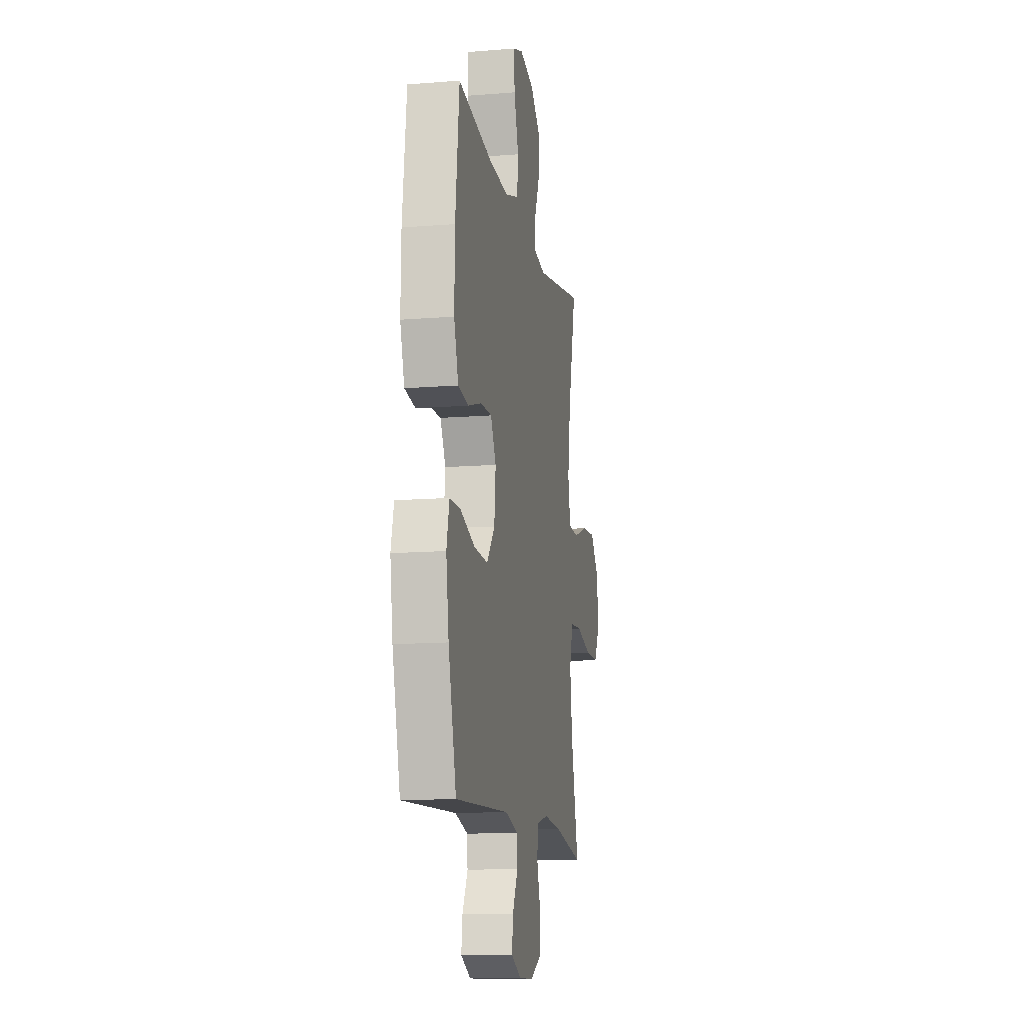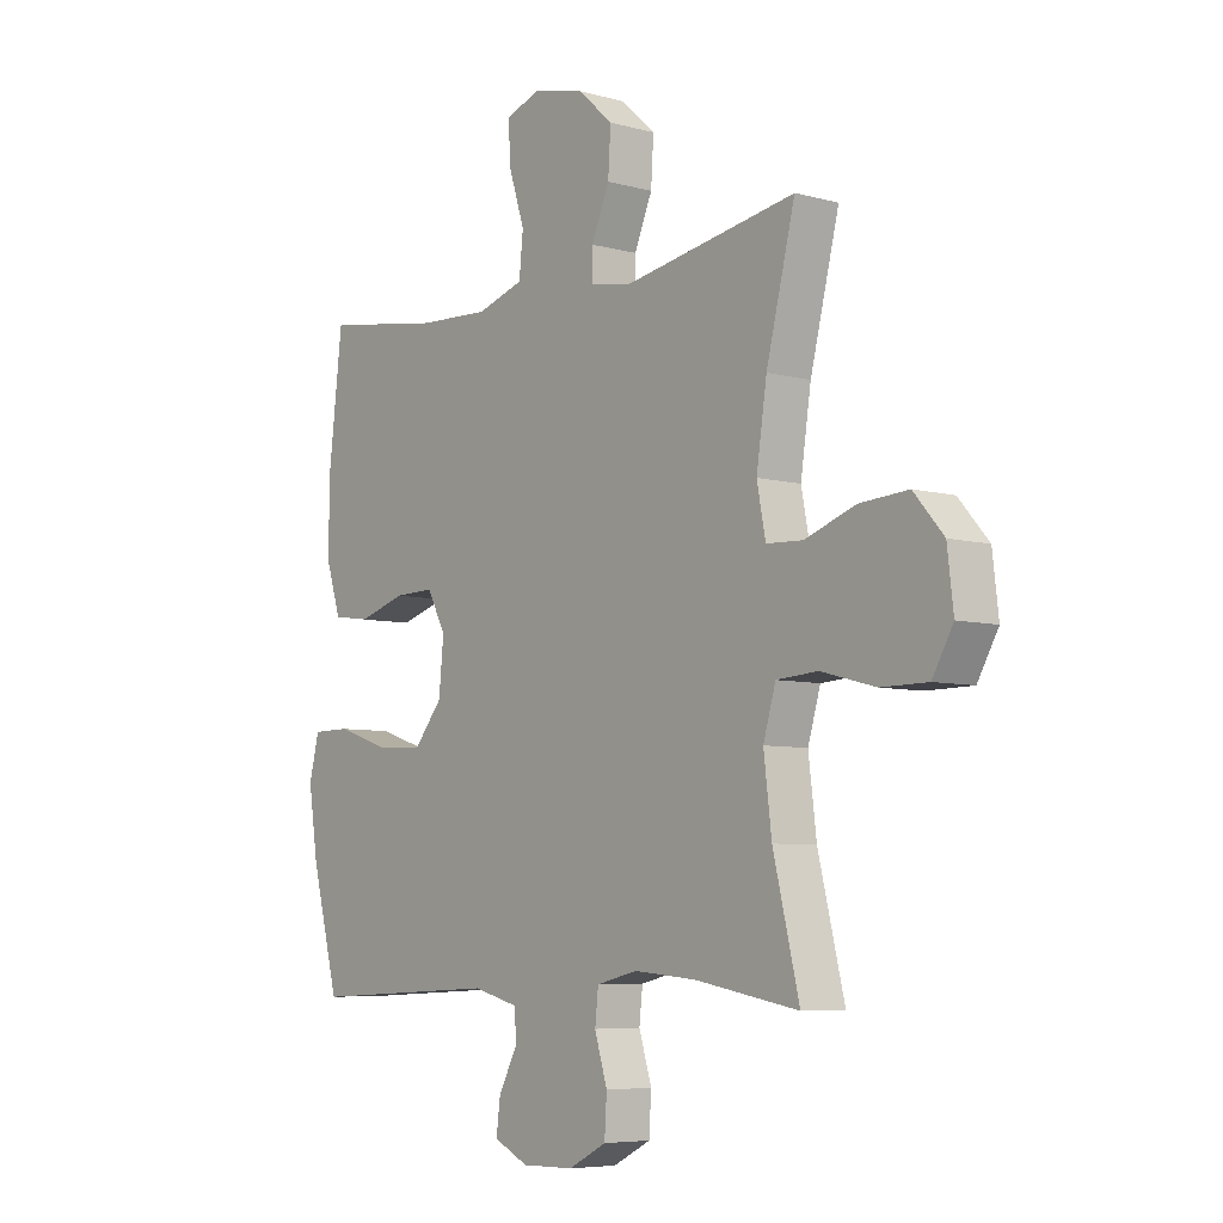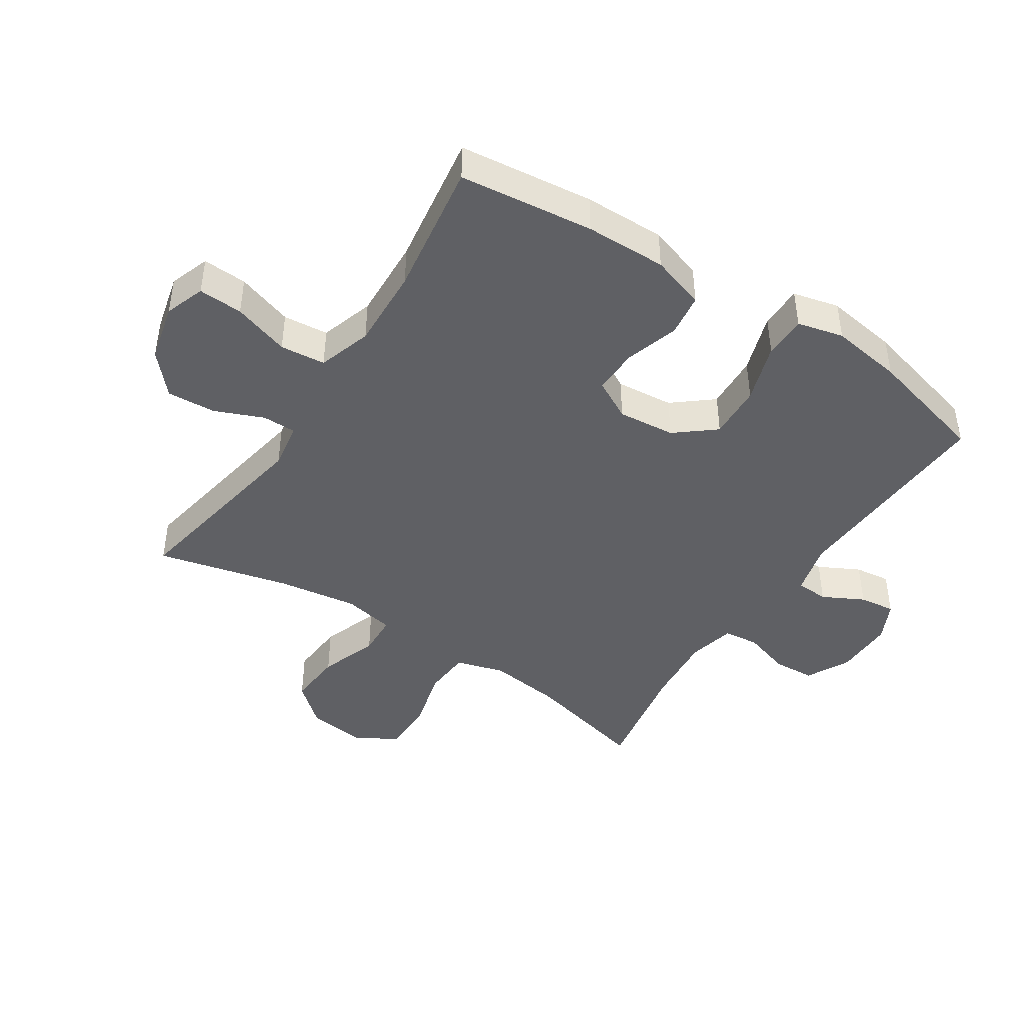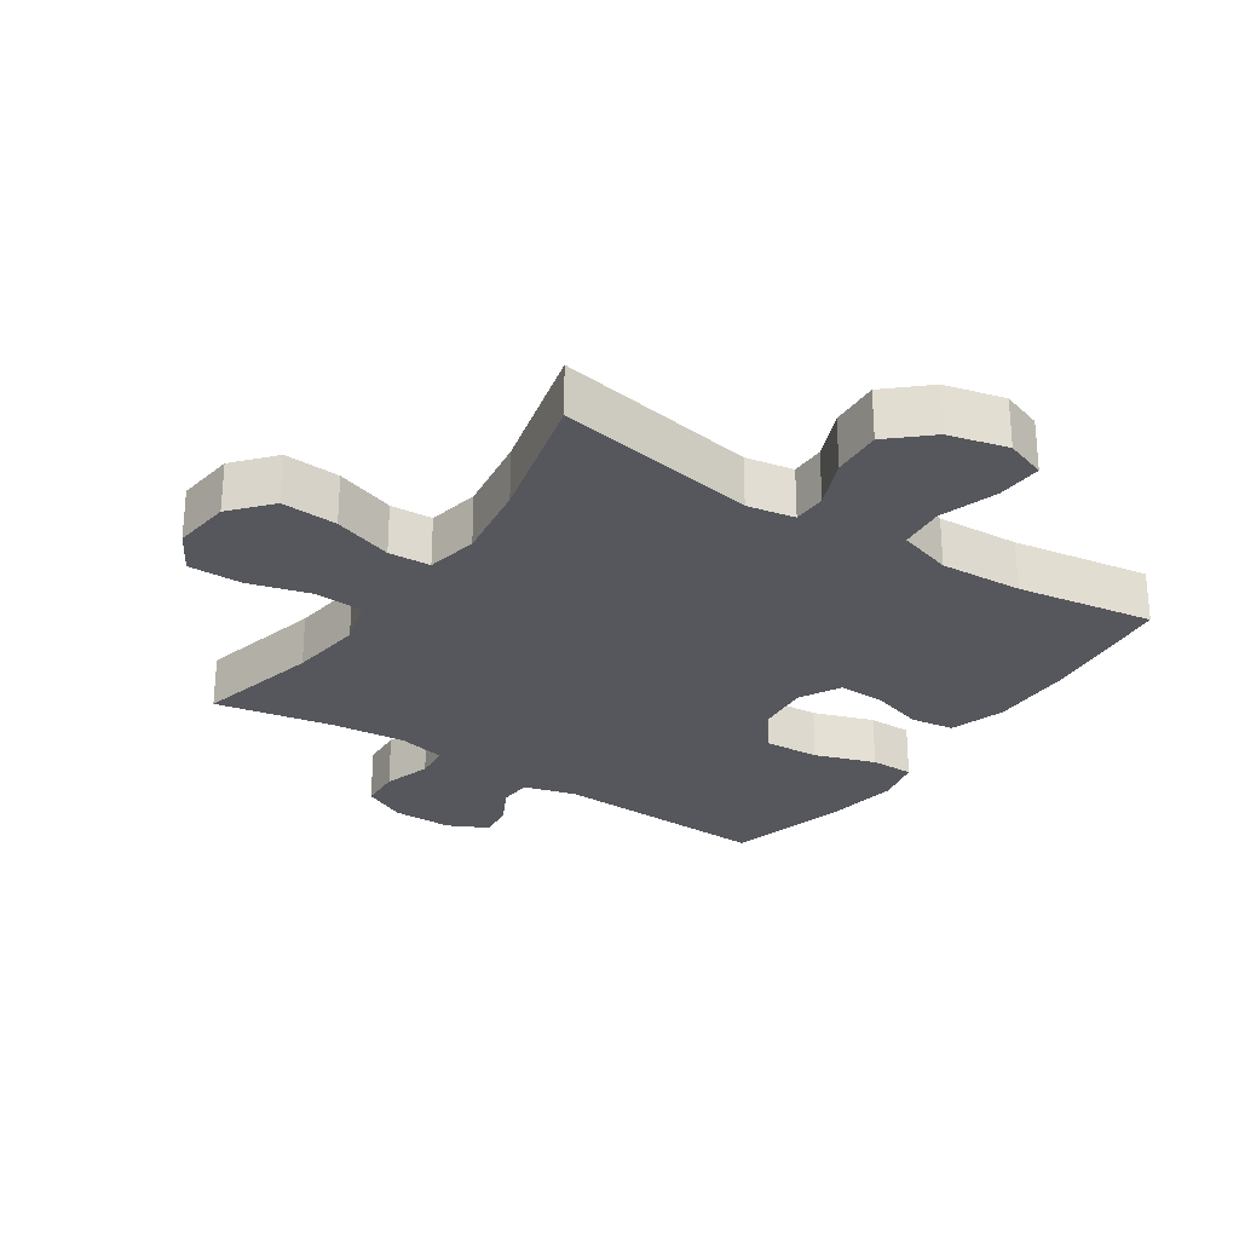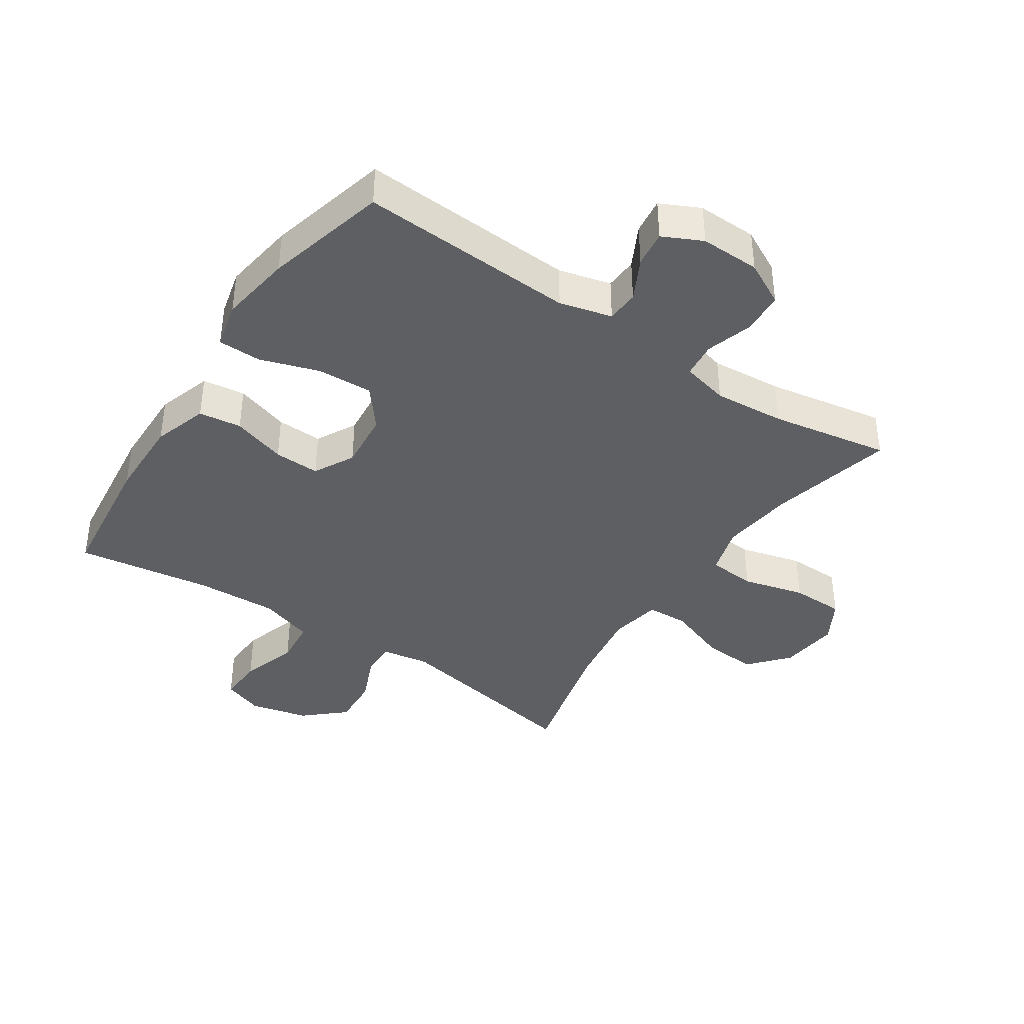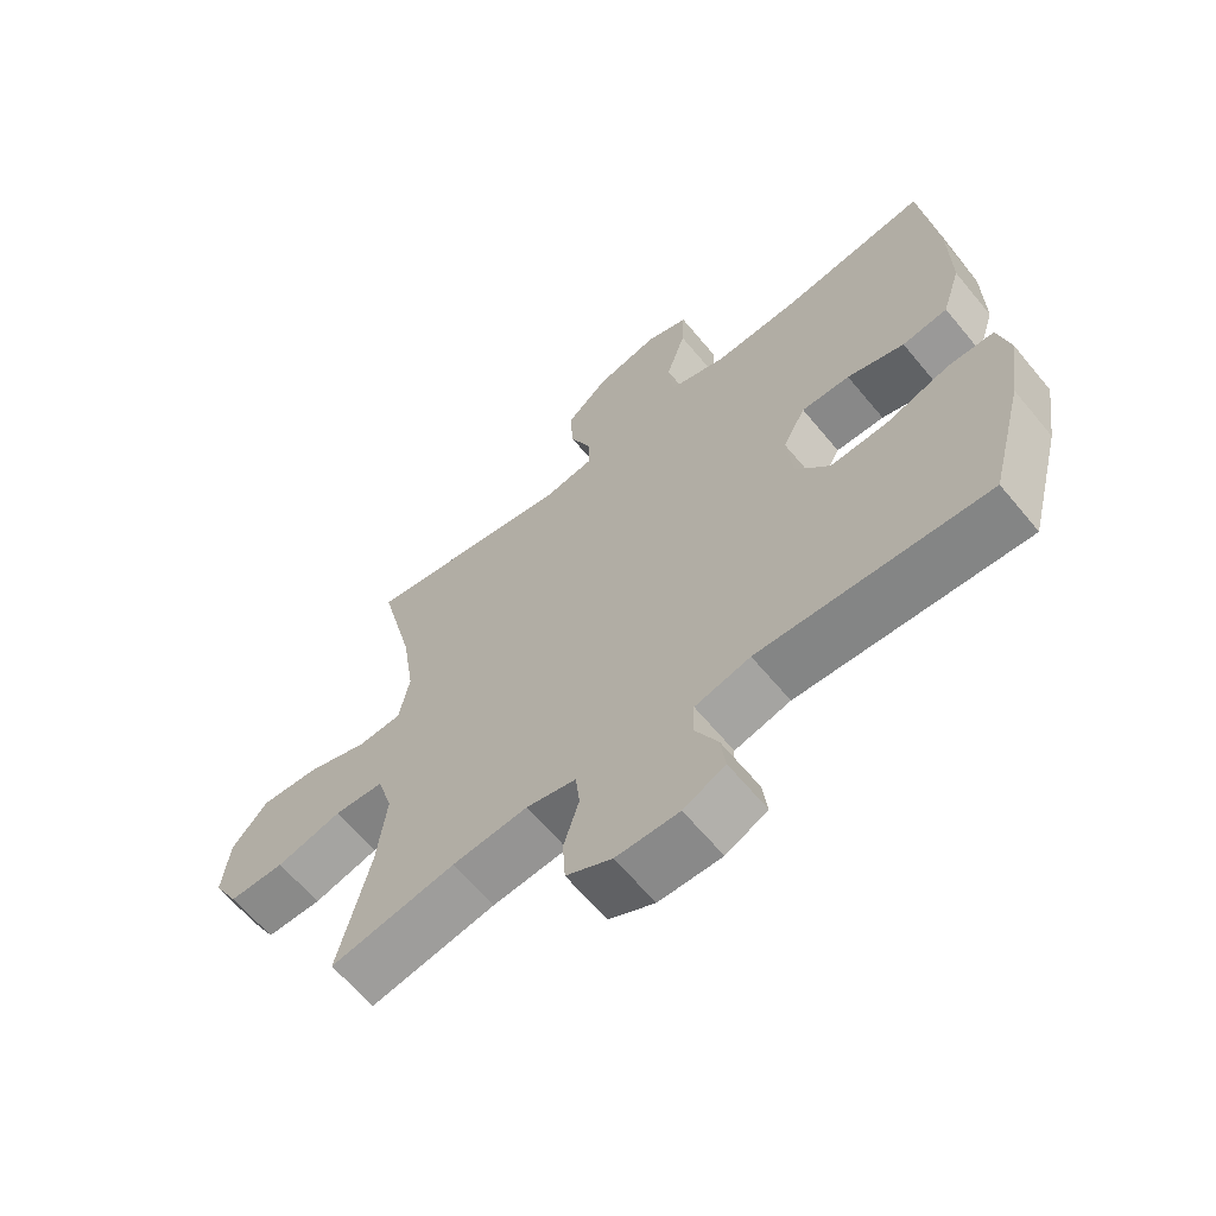
<metadata>
{"format":"obj","ext":"obj","renderer":"f3d","projection":"perspective","resolution":1024,"background":"white","views":[{"elev":-12.8,"azim":100.6,"up":"+Z"},{"elev":-6.4,"azim":-129.2,"up":"+Z"},{"elev":-44.3,"azim":56.8,"up":"+Y"},{"elev":-27.5,"azim":-33.6,"up":"+Y"},{"elev":-40.2,"azim":146.2,"up":"+Y"},{"elev":-63.7,"azim":39.6,"up":"+Z"}]}
</metadata>
<code>
o path5374
v -0.2862 0.0375 -0.4639
v -0.1703 0.0375 -0.454
v -0.09379 0.0375 -0.4722
v -0.08752 0.0375 -0.5299
v -0.1112 0.0375 -0.6069
v -0.107 0.0375 -0.6752
v -0.03645 0.0375 -0.7116
v 0.06058 0.0375 -0.7132
v 0.1247 0.0375 -0.6819
v 0.1172 0.0375 -0.6232
v 0.08229 0.0375 -0.5561
v 0.08503 0.0375 -0.5033
v 0.1702 0.0375 -0.481
v 0.5225 0.0375 -0.4986
v 0.574 0.0375 -0.3003
v 0.5916 0.0375 -0.1824
v 0.5732 0.0375 -0.107
v 0.5031 0.0375 -0.1063
v 0.4059 0.0375 -0.1384
v 0.3165 0.0375 -0.1427
v 0.2641 0.0375 -0.07848
v 0.255 0.0375 0.01554
v 0.29 0.0375 0.08084
v 0.3645 0.0375 0.07896
v 0.4523 0.0375 0.05179
v 0.5219 0.0375 0.06134
v 0.5502 0.0375 0.1501
v 0.5481 0.0375 0.2828
v 0.5225 0.0375 0.5031
v 0.3014 0.0375 0.4695
v 0.1685 0.0375 0.4635
v 0.08062 0.0375 0.4915
v 0.07335 0.0375 0.5656
v 0.1031 0.0375 0.6579
v 0.1066 0.0375 0.7306
v 0.04105 0.0375 0.7539
v -0.05421 0.0375 0.7308
v -0.1192 0.0375 0.6726
v -0.1142 0.0375 0.5926
v -0.08075 0.0375 0.513
v -0.08084 0.0375 0.4582
v -0.1573 0.0375 0.4451
v -0.4794 0.0375 0.5031
v -0.4258 0.0375 0.2857
v -0.4064 0.0375 0.1559
v -0.4225 0.0375 0.07189
v -0.4899 0.0375 0.06888
v -0.5853 0.0375 0.1027
v -0.6752 0.0375 0.1094
v -0.7308 0.0375 0.04536
v -0.742 0.0375 -0.05045
v -0.7035 0.0375 -0.1186
v -0.6173 0.0375 -0.1193
v -0.5158 0.0375 -0.09262
v -0.439 0.0375 -0.09815
v -0.4157 0.0375 -0.1772
v -0.4304 0.0375 -0.2977
v -0.4794 0.0375 -0.4986
v -0.2862 -0.0375 -0.4639
v -0.1703 -0.0375 -0.454
v -0.09379 -0.0375 -0.4722
v -0.08752 -0.0375 -0.5299
v -0.1112 -0.0375 -0.6069
v -0.107 -0.0375 -0.6752
v -0.03645 -0.0375 -0.7116
v 0.06058 -0.0375 -0.7132
v 0.1247 -0.0375 -0.6819
v 0.1172 -0.0375 -0.6232
v 0.08229 -0.0375 -0.5561
v 0.08503 -0.0375 -0.5033
v 0.1702 -0.0375 -0.481
v 0.5225 -0.0375 -0.4986
v 0.574 -0.0375 -0.3003
v 0.5916 -0.0375 -0.1824
v 0.5732 -0.0375 -0.107
v 0.5031 -0.0375 -0.1063
v 0.4059 -0.0375 -0.1384
v 0.3165 -0.0375 -0.1427
v 0.2641 -0.0375 -0.07848
v 0.255 -0.0375 0.01554
v 0.29 -0.0375 0.08084
v 0.3645 -0.0375 0.07896
v 0.4523 -0.0375 0.05179
v 0.5219 -0.0375 0.06134
v 0.5502 -0.0375 0.1501
v 0.5481 -0.0375 0.2828
v 0.5225 -0.0375 0.5031
v 0.3014 -0.0375 0.4695
v 0.1685 -0.0375 0.4635
v 0.08062 -0.0375 0.4915
v 0.07335 -0.0375 0.5656
v 0.1031 -0.0375 0.6579
v 0.1066 -0.0375 0.7306
v 0.04105 -0.0375 0.7539
v -0.05421 -0.0375 0.7308
v -0.1192 -0.0375 0.6726
v -0.1142 -0.0375 0.5926
v -0.08075 -0.0375 0.513
v -0.08084 -0.0375 0.4582
v -0.1573 -0.0375 0.4451
v -0.4794 -0.0375 0.5031
v -0.4258 -0.0375 0.2857
v -0.4064 -0.0375 0.1559
v -0.4225 -0.0375 0.07189
v -0.4899 -0.0375 0.06888
v -0.5853 -0.0375 0.1027
v -0.6752 -0.0375 0.1094
v -0.7308 -0.0375 0.04536
v -0.742 -0.0375 -0.05045
v -0.7035 -0.0375 -0.1186
v -0.6173 -0.0375 -0.1193
v -0.5158 -0.0375 -0.09262
v -0.439 -0.0375 -0.09815
v -0.4157 -0.0375 -0.1772
v -0.4304 -0.0375 -0.2977
v -0.4794 -0.0375 -0.4986
v -0.03645 0.0375 -0.7116
v 0.06058 0.0375 -0.7132
v 0.1247 0.0375 -0.6819
v 0.1247 0.0375 -0.6819
v -0.107 0.0375 -0.6752
v 0.1172 0.0375 -0.6232
v -0.1112 0.0375 -0.6069
v 0.08229 0.0375 -0.5561
v -0.08752 0.0375 -0.5299
v 0.08503 0.0375 -0.5033
v 0.08503 0.0375 -0.5033
v -0.09379 0.0375 -0.4722
v -0.09379 0.0375 -0.4722
v 0.1702 0.0375 -0.481
v -0.4794 0.0375 -0.4986
v -0.4794 0.0375 -0.4986
v -0.2862 0.0375 -0.4639
v 0.5225 0.0375 -0.4986
v 0.5225 0.0375 -0.4986
v -0.1703 0.0375 -0.454
v 0.574 0.0375 -0.3003
v -0.4304 0.0375 -0.2977
v 0.5916 0.0375 -0.1824
v -0.4157 0.0375 -0.1772
v 0.4059 0.0375 -0.1384
v 0.3165 0.0375 -0.1427
v 0.5732 0.0375 -0.107
v 0.5732 0.0375 -0.107
v -0.439 0.0375 -0.09815
v -0.439 0.0375 -0.09815
v 0.2641 0.0375 -0.07848
v 0.5031 0.0375 -0.1063
v -0.7035 0.0375 -0.1186
v -0.6173 0.0375 -0.1193
v -0.5158 0.0375 -0.09262
v -0.742 0.0375 -0.05045
v 0.255 0.0375 0.01554
v -0.7308 0.0375 0.04536
v 0.29 0.0375 0.08084
v 0.29 0.0375 0.08084
v -0.6752 0.0375 0.1094
v 0.3645 0.0375 0.07896
v 0.4523 0.0375 0.05179
v 0.5219 0.0375 0.06134
v 0.5219 0.0375 0.06134
v 0.5502 0.0375 0.1501
v -0.5853 0.0375 0.1027
v -0.4899 0.0375 0.06888
v -0.4225 0.0375 0.07189
v -0.4225 0.0375 0.07189
v -0.4064 0.0375 0.1559
v 0.5481 0.0375 0.2828
v -0.4258 0.0375 0.2857
v -0.4794 0.0375 0.5031
v -0.4794 0.0375 0.5031
v -0.1573 0.0375 0.4451
v -0.08084 0.0375 0.4582
v -0.08084 0.0375 0.4582
v -0.08075 0.0375 0.513
v 0.1685 0.0375 0.4635
v 0.08062 0.0375 0.4915
v 0.08062 0.0375 0.4915
v 0.3014 0.0375 0.4695
v 0.5225 0.0375 0.5031
v 0.5225 0.0375 0.5031
v 0.07335 0.0375 0.5656
v -0.1142 0.0375 0.5926
v 0.1031 0.0375 0.6579
v -0.1192 0.0375 0.6726
v 0.1066 0.0375 0.7306
v 0.1066 0.0375 0.7306
v -0.05421 0.0375 0.7308
v 0.04105 0.0375 0.7539
v -0.03645 -0.0375 -0.7116
v 0.06058 -0.0375 -0.7132
v 0.1247 -0.0375 -0.6819
v 0.1247 -0.0375 -0.6819
v -0.107 -0.0375 -0.6752
v 0.1172 -0.0375 -0.6232
v -0.1112 -0.0375 -0.6069
v 0.08229 -0.0375 -0.5561
v -0.08752 -0.0375 -0.5299
v 0.08503 -0.0375 -0.5033
v 0.08503 -0.0375 -0.5033
v -0.09379 -0.0375 -0.4722
v -0.09379 -0.0375 -0.4722
v 0.1702 -0.0375 -0.481
v -0.4794 -0.0375 -0.4986
v -0.4794 -0.0375 -0.4986
v -0.2862 -0.0375 -0.4639
v 0.5225 -0.0375 -0.4986
v 0.5225 -0.0375 -0.4986
v -0.1703 -0.0375 -0.454
v 0.574 -0.0375 -0.3003
v -0.4304 -0.0375 -0.2977
v 0.5916 -0.0375 -0.1824
v -0.4157 -0.0375 -0.1772
v 0.4059 -0.0375 -0.1384
v 0.3165 -0.0375 -0.1427
v 0.5732 -0.0375 -0.107
v 0.5732 -0.0375 -0.107
v -0.439 -0.0375 -0.09815
v -0.439 -0.0375 -0.09815
v 0.2641 -0.0375 -0.07848
v 0.5031 -0.0375 -0.1063
v -0.7035 -0.0375 -0.1186
v -0.6173 -0.0375 -0.1193
v -0.5158 -0.0375 -0.09262
v -0.742 -0.0375 -0.05045
v 0.255 -0.0375 0.01554
v -0.7308 -0.0375 0.04536
v 0.29 -0.0375 0.08084
v 0.29 -0.0375 0.08084
v -0.6752 -0.0375 0.1094
v 0.3645 -0.0375 0.07896
v 0.4523 -0.0375 0.05179
v 0.5219 -0.0375 0.06134
v 0.5219 -0.0375 0.06134
v 0.5502 -0.0375 0.1501
v -0.5853 -0.0375 0.1027
v -0.4899 -0.0375 0.06888
v -0.4225 -0.0375 0.07189
v -0.4225 -0.0375 0.07189
v -0.4064 -0.0375 0.1559
v 0.5481 -0.0375 0.2828
v -0.4258 -0.0375 0.2857
v -0.4794 -0.0375 0.5031
v -0.4794 -0.0375 0.5031
v -0.1573 -0.0375 0.4451
v -0.08084 -0.0375 0.4582
v -0.08084 -0.0375 0.4582
v -0.08075 -0.0375 0.513
v 0.1685 -0.0375 0.4635
v 0.08062 -0.0375 0.4915
v 0.08062 -0.0375 0.4915
v 0.3014 -0.0375 0.4695
v 0.5225 -0.0375 0.5031
v 0.5225 -0.0375 0.5031
v 0.07335 -0.0375 0.5656
v -0.1142 -0.0375 0.5926
v 0.1031 -0.0375 0.6579
v -0.1192 -0.0375 0.6726
v 0.1066 -0.0375 0.7306
v 0.1066 -0.0375 0.7306
v -0.05421 -0.0375 0.7308
v 0.04105 -0.0375 0.7539
f 224 236 223
f 192 195 191
f 221 212 216
f 252 241 253
f 223 225 222
f 240 245 242
f 211 209 213
f 262 257 259
f 213 238 218
f 190 197 196
f 238 226 240
f 241 231 235
f 197 199 198
f 242 245 243
f 248 250 255
f 252 231 241
f 214 215 210
f 199 220 201
f 210 215 207
f 213 226 238
f 226 228 246
f 203 220 199
f 261 257 262
f 212 214 210
f 236 224 237
f 214 212 221
f 197 191 195
f 235 231 232
f 201 220 209
f 196 197 198
f 248 255 256
f 220 226 213
f 235 232 233
f 209 220 213
f 218 238 237
f 206 209 211
f 218 237 224
f 223 227 225
f 240 226 245
f 249 228 252
f 194 190 196
f 191 197 190
f 246 228 249
f 220 203 215
f 236 227 223
f 256 261 258
f 245 226 246
f 246 250 248
f 227 236 230
f 256 255 261
f 207 215 203
f 255 257 261
f 206 211 204
f 198 199 201
f 252 228 231
f 246 249 250
f 7 8 66 65
f 8 120 193 66
f 6 7 65 64
f 9 10 68 67
f 5 6 64 63
f 10 11 69 68
f 4 5 63 62
f 11 127 200 69
f 129 4 62 202
f 12 13 71 70
f 132 1 59 205
f 13 135 208 71
f 2 3 61 60
f 1 2 60 59
f 14 15 73 72
f 57 58 116 115
f 15 16 74 73
f 56 57 115 114
f 19 20 78 77
f 16 144 217 74
f 146 56 114 219
f 20 21 79 78
f 18 19 77 76
f 17 18 76 75
f 52 53 111 110
f 53 54 112 111
f 51 52 110 109
f 54 55 113 112
f 21 22 80 79
f 50 51 109 108
f 22 156 229 80
f 49 50 108 107
f 24 25 83 82
f 25 161 234 83
f 26 27 85 84
f 48 49 107 106
f 47 48 106 105
f 166 47 105 239
f 45 46 104 103
f 23 24 82 81
f 27 28 86 85
f 44 45 103 102
f 171 44 102 244
f 42 43 101 100
f 174 42 100 247
f 40 41 99 98
f 31 178 251 89
f 30 31 89 88
f 181 30 88 254
f 28 29 87 86
f 32 33 91 90
f 39 40 98 97
f 33 34 92 91
f 38 39 97 96
f 34 187 260 92
f 37 38 96 95
f 36 37 95 94
f 35 36 94 93
f 151 150 163
f 119 118 122
f 148 143 139
f 179 180 168
f 150 149 152
f 167 169 172
f 138 140 136
f 189 186 184
f 140 145 165
f 117 123 124
f 165 167 153
f 168 162 158
f 124 125 126
f 169 170 172
f 175 182 177
f 179 168 158
f 141 137 142
f 126 128 147
f 137 134 142
f 140 165 153
f 153 173 155
f 130 126 147
f 188 189 184
f 139 137 141
f 163 164 151
f 141 148 139
f 124 122 118
f 162 159 158
f 128 136 147
f 123 125 124
f 175 183 182
f 147 140 153
f 162 160 159
f 136 140 147
f 145 164 165
f 133 138 136
f 145 151 164
f 150 152 154
f 167 172 153
f 176 179 155
f 121 123 117
f 118 117 124
f 173 176 155
f 147 142 130
f 163 150 154
f 183 185 188
f 172 173 153
f 173 175 177
f 154 157 163
f 183 188 182
f 134 130 142
f 182 188 184
f 133 131 138
f 125 128 126
f 179 158 155
f 173 177 176

</code>
